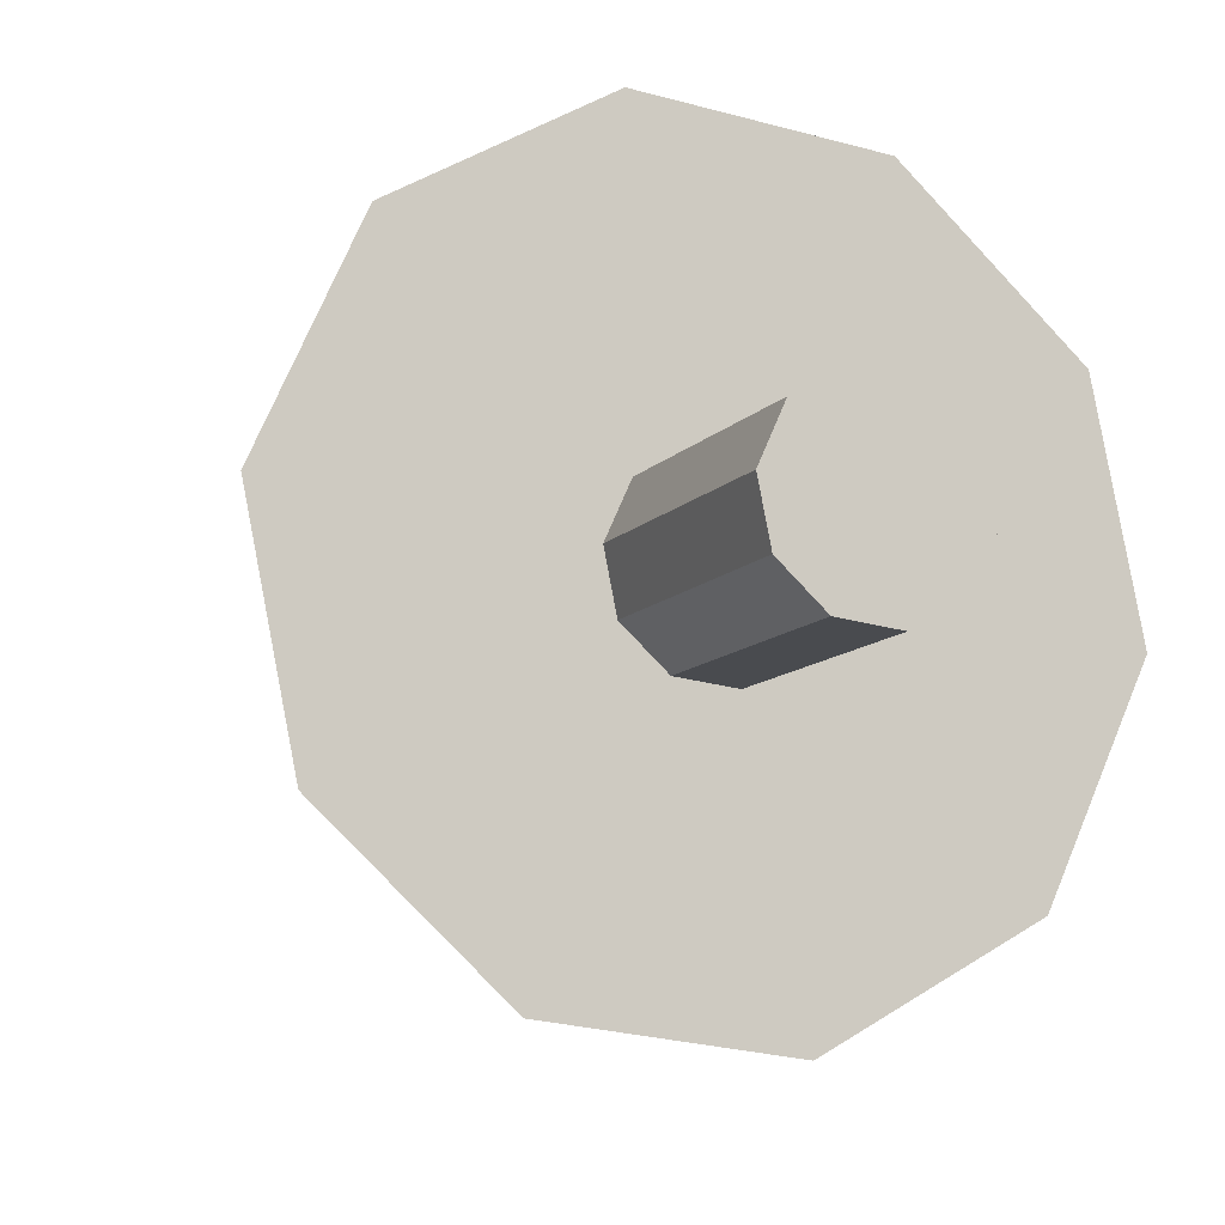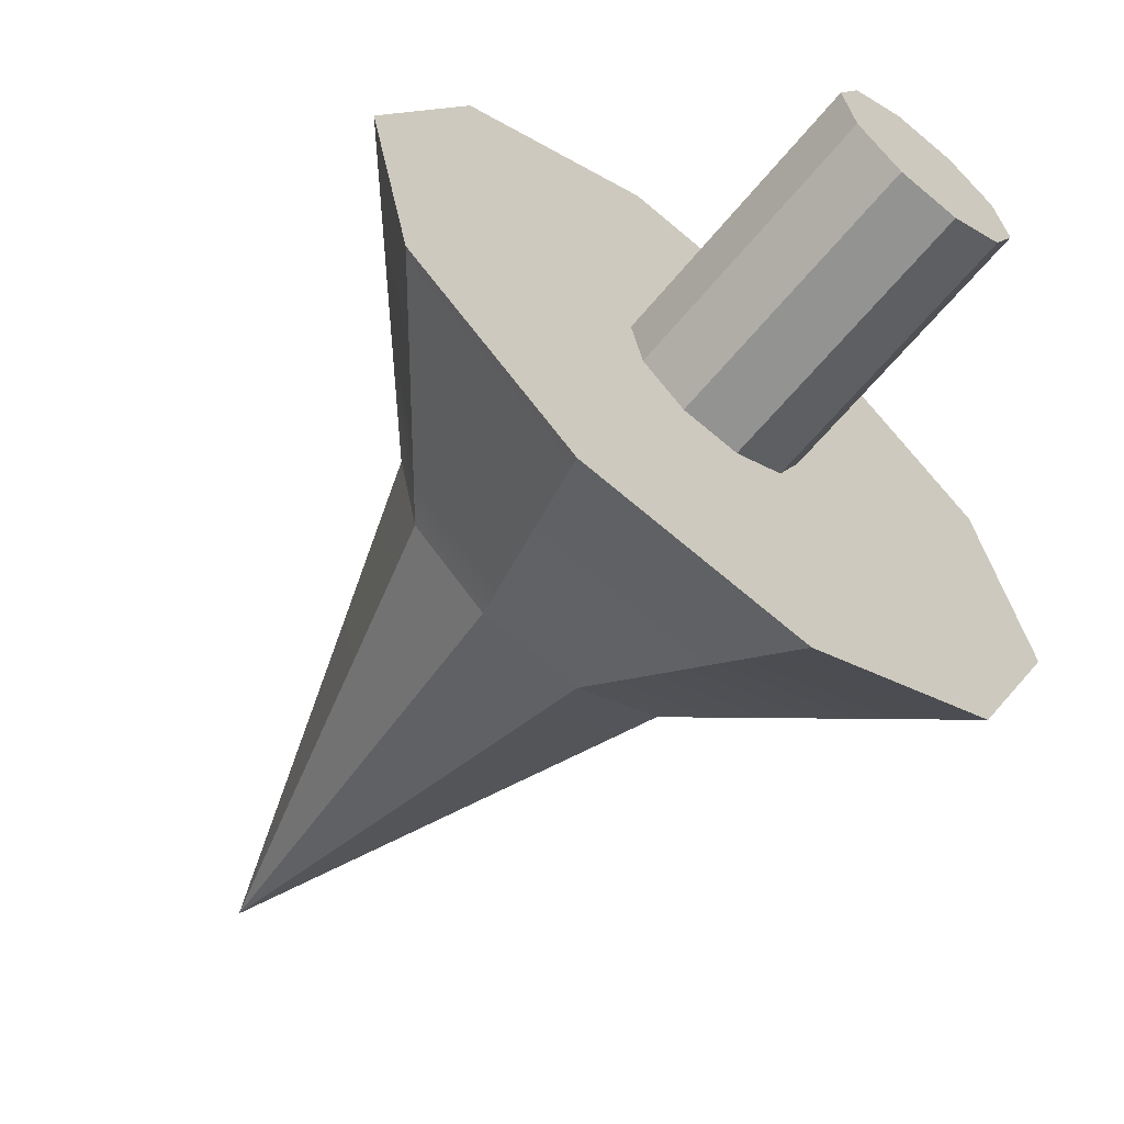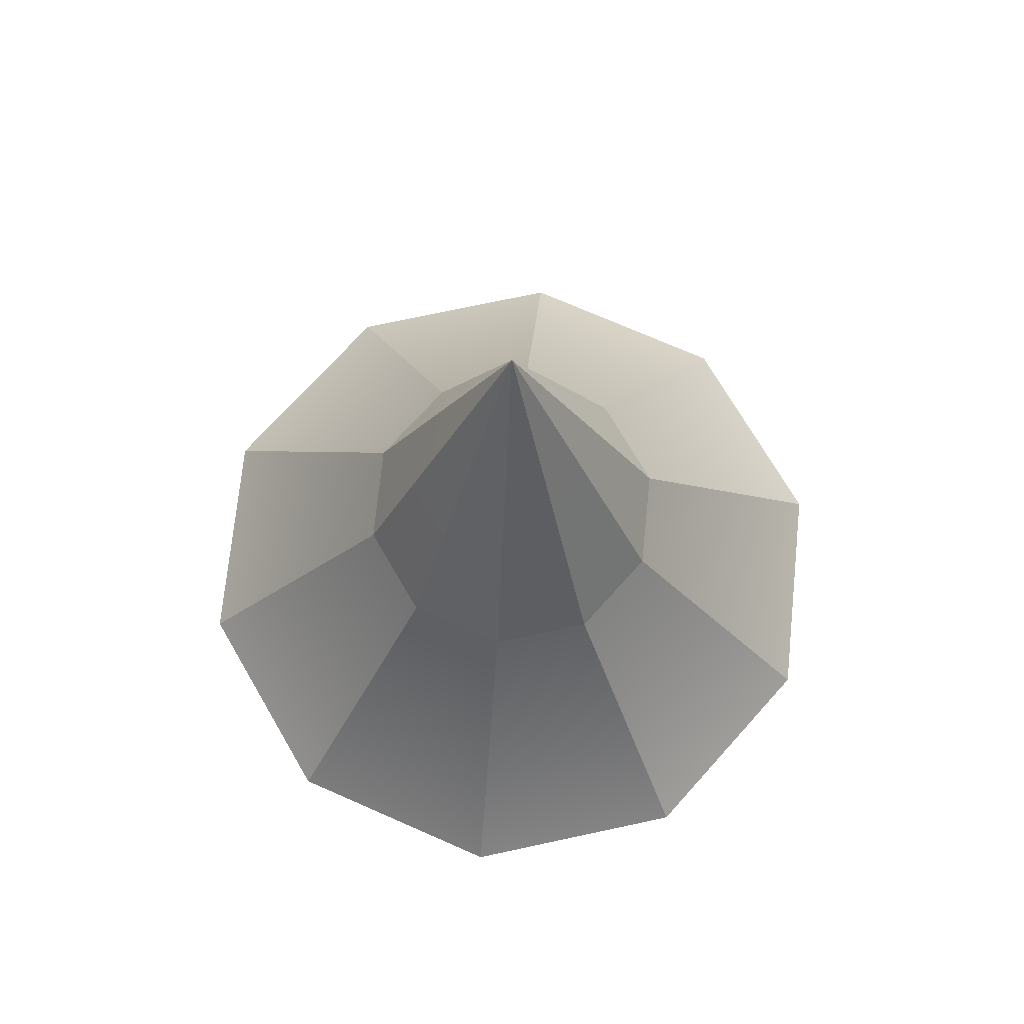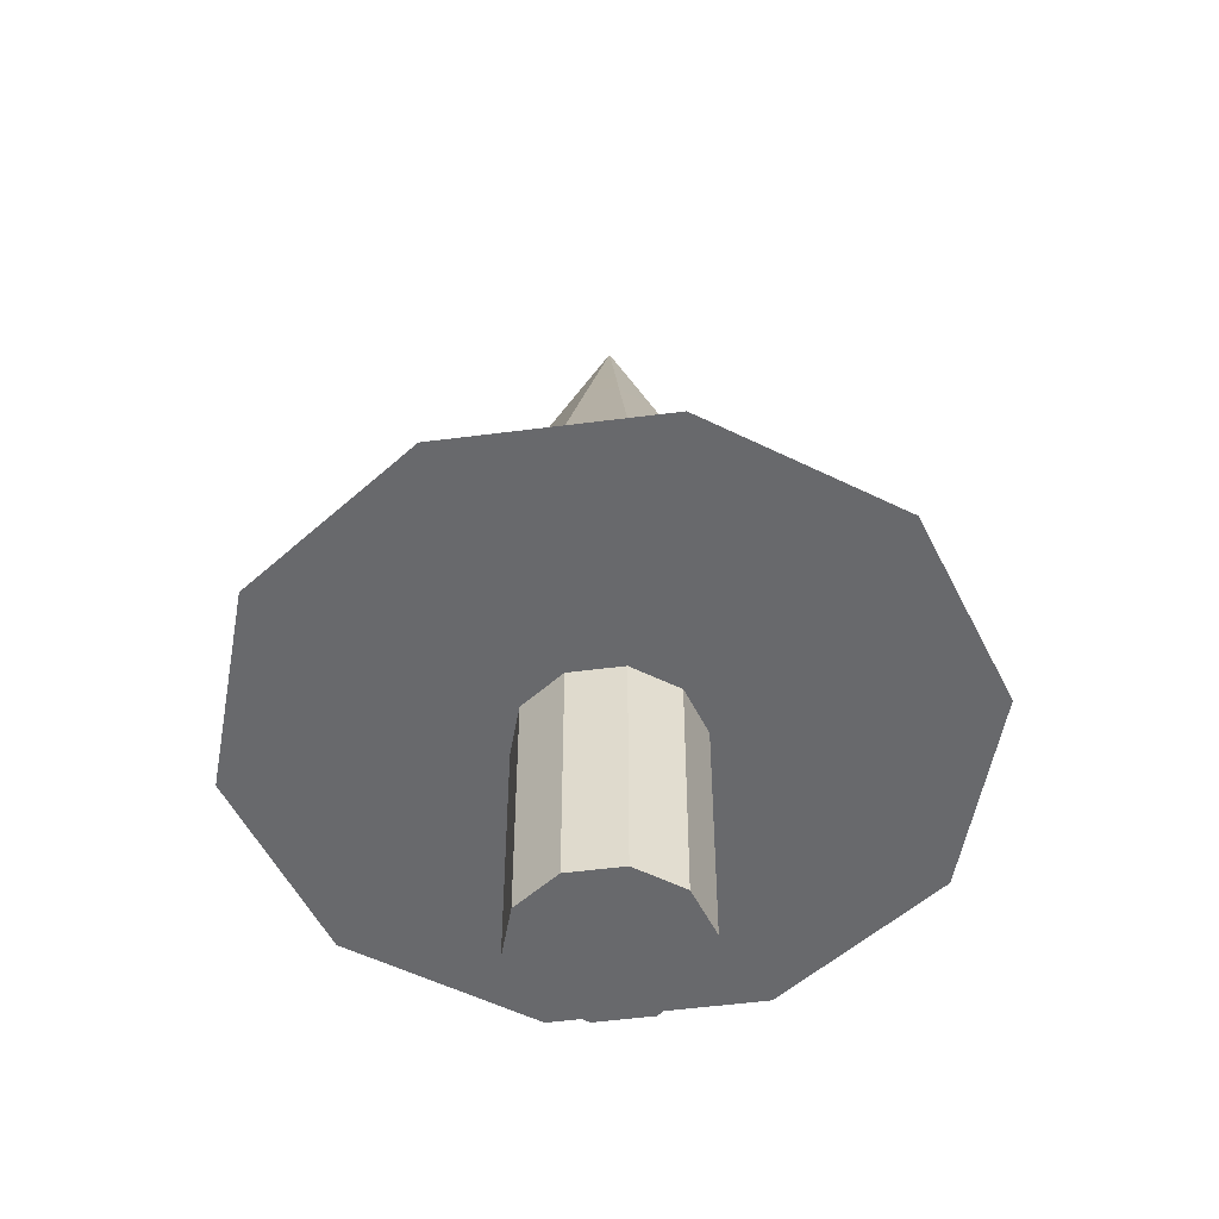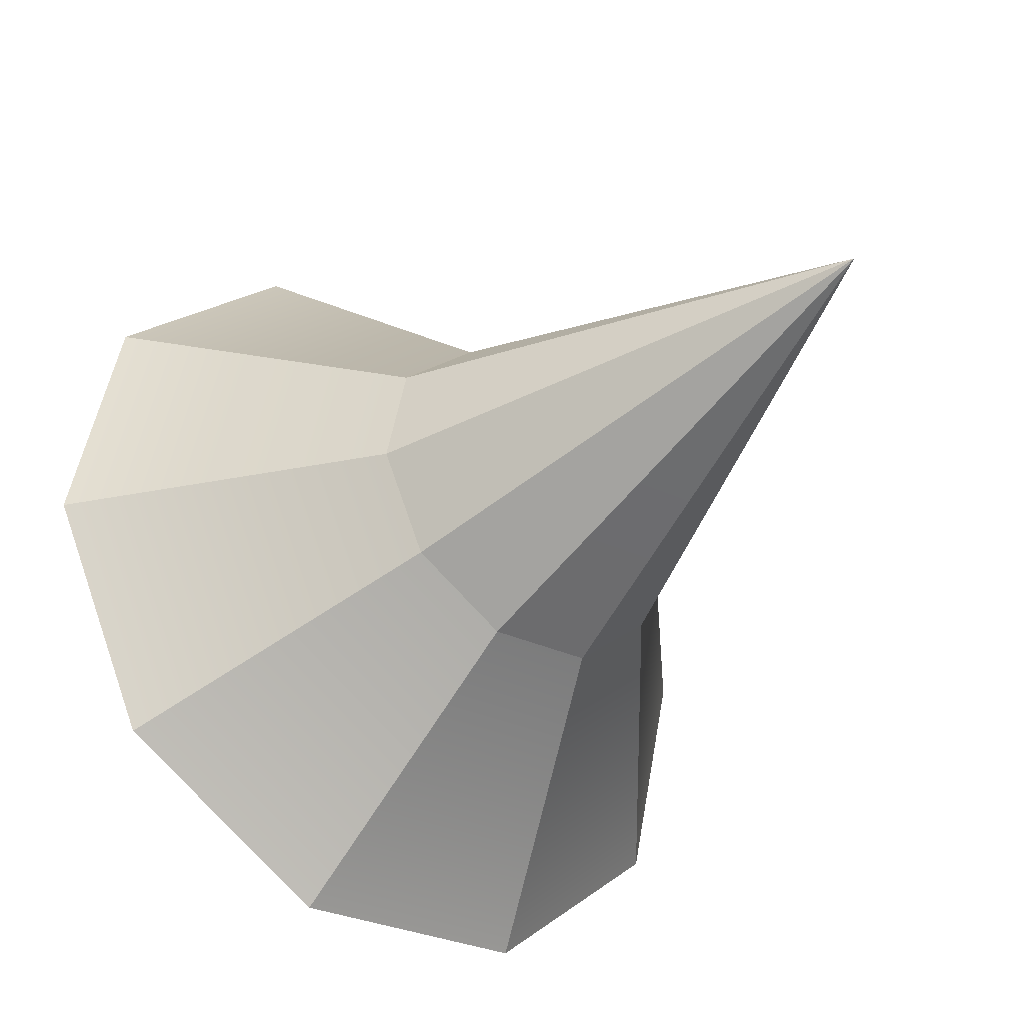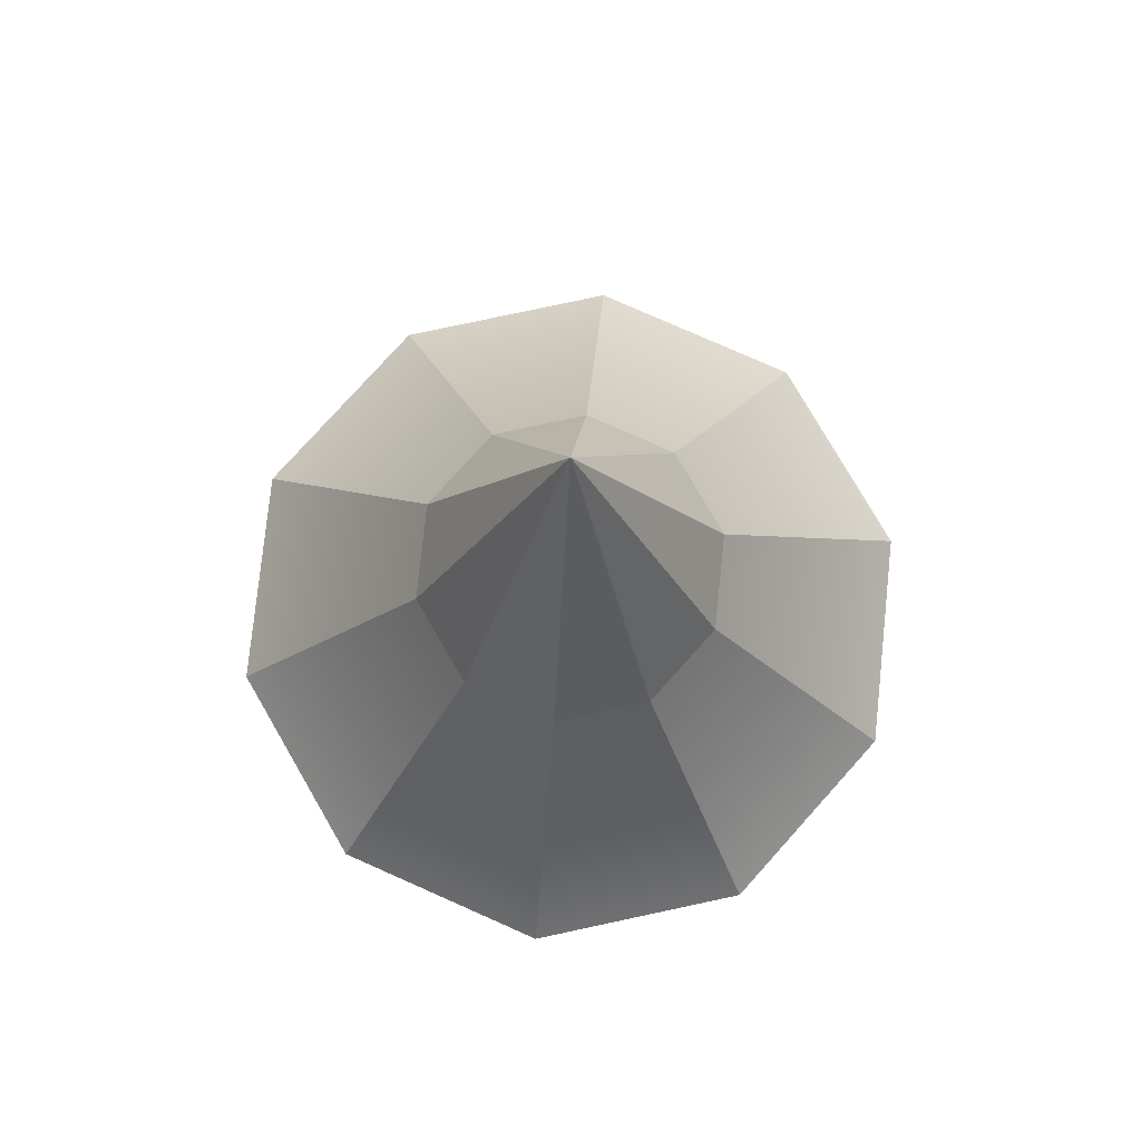
<metadata>
{"format":"obj","ext":"obj","renderer":"f3d","projection":"perspective","resolution":1024,"background":"white","views":[{"elev":-10.4,"azim":-22.6,"up":"+Z"},{"elev":-63.4,"azim":-39.4,"up":"+Z"},{"elev":71.6,"azim":30.2,"up":"+Y"},{"elev":-52.7,"azim":-57.7,"up":"+Y"},{"elev":-35.8,"azim":141.7,"up":"+Z"},{"elev":77.9,"azim":138.3,"up":"+Y"}]}
</metadata>
<code>
v 1.624 0 -0.1817
v 1.207 0 -1.102
v 1.624 6.778 -0.1817
v 1.624 6.778 -0.1817
v 1.207 0 -1.102
v 1.207 6.778 -1.102
v 1.207 0 -1.102
v 0.329 0 -1.601
v 1.207 6.778 -1.102
v 1.207 6.778 -1.102
v 0.329 0 -1.601
v 0.329 6.778 -1.601
v 0.329 0 -1.601
v -0.6746 0 -1.488
v 0.329 6.778 -1.601
v 0.329 6.778 -1.601
v -0.6746 0 -1.488
v -0.6746 6.778 -1.488
v -0.6746 0 -1.488
v -1.421 0 -0.8075
v -0.6746 6.778 -1.488
v -0.6746 6.778 -1.488
v -1.421 0 -0.8075
v -1.421 6.778 -0.8075
v -1.421 0 -0.8075
v -1.624 0 0.1817
v -1.421 6.778 -0.8075
v -1.421 6.778 -0.8075
v -1.624 0 0.1817
v -1.624 6.778 0.1817
v -1.624 0 0.1817
v -1.207 0 1.102
v -1.624 6.778 0.1817
v -1.624 6.778 0.1817
v -1.207 0 1.102
v -1.207 6.778 1.102
v -1.207 0 1.102
v -0.329 0 1.601
v -1.207 6.778 1.102
v -1.207 6.778 1.102
v -0.329 0 1.601
v -0.329 6.778 1.601
v -0.329 0 1.601
v 0.6746 0 1.488
v -0.329 6.778 1.601
v -0.329 6.778 1.601
v 0.6746 0 1.488
v 0.6746 6.778 1.488
v 0.6746 0 1.488
v 1.421 0 0.8075
v 0.6746 6.778 1.488
v 0.6746 6.778 1.488
v 1.421 0 0.8075
v 1.421 6.778 0.8075
v 1.421 0 0.8075
v 1.624 0 -0.1817
v 1.421 6.778 0.8075
v 1.421 6.778 0.8075
v 1.624 0 -0.1817
v 1.624 6.778 -0.1817
v 1.207 0 -1.102
v 1.624 0 -0.1817
v 0 0 0
v 0.329 0 -1.601
v 1.207 0 -1.102
v 0 0 0
v -0.6746 0 -1.488
v 0.329 0 -1.601
v 0 0 0
v -1.421 0 -0.8075
v -0.6746 0 -1.488
v 0 0 0
v -1.624 0 0.1817
v -1.421 0 -0.8075
v 0 0 0
v -1.207 0 1.102
v -1.624 0 0.1817
v 0 0 0
v -0.329 0 1.601
v -1.207 0 1.102
v 0 0 0
v 0.6746 0 1.488
v -0.329 0 1.601
v 0 0 0
v 1.421 0 0.8075
v 0.6746 0 1.488
v 0 0 0
v 1.624 0 -0.1817
v 1.421 0 0.8075
v 0 0 0
v 3.391 7.149 -0.3794
v 2.966 7.149 1.686
v 2.52 7.149 -2.3
v 2.966 7.149 1.686
v 1.409 7.149 3.108
v 2.52 7.149 -2.3
v 1.409 7.149 3.108
v -0.687 7.149 3.342
v 2.52 7.149 -2.3
v -0.687 7.149 3.342
v -2.52 7.149 2.3
v 2.52 7.149 -2.3
v -2.52 7.149 2.3
v -3.391 7.149 0.3794
v 2.52 7.149 -2.3
v -3.391 7.149 0.3794
v -2.966 7.149 -1.686
v 2.52 7.149 -2.3
v -2.966 7.149 -1.686
v -1.409 7.149 -3.108
v 2.52 7.149 -2.3
v -1.409 7.149 -3.108
v 0.687 7.149 -3.342
v 2.52 7.149 -2.3
v 3.391 7.149 -0.3794
v 2.52 7.149 -2.3
v 0 16.51 0
v 2.52 7.149 -2.3
v 0.687 7.149 -3.342
v 0 16.51 0
v 0.687 7.149 -3.342
v -1.409 7.149 -3.108
v 0 16.51 0
v -1.409 7.149 -3.108
v -2.966 7.149 -1.686
v 0 16.51 0
v -2.966 7.149 -1.686
v -3.391 7.149 0.3794
v 0 16.51 0
v -3.391 7.149 0.3794
v -2.52 7.149 2.3
v 0 16.51 0
v -2.52 7.149 2.3
v -0.687 7.149 3.342
v 0 16.51 0
v -0.687 7.149 3.342
v 1.409 7.149 3.108
v 0 16.51 0
v 1.409 7.149 3.108
v 2.966 7.149 1.686
v 0 16.51 0
v 2.966 7.149 1.686
v 3.391 7.149 -0.3794
v 0 16.51 0
v 6.479 4.667 -0.725
v 5.668 4.667 3.222
v 4.815 4.667 -4.395
v 5.668 4.667 3.222
v 2.692 4.667 5.938
v 4.815 4.667 -4.395
v 2.692 4.667 5.938
v -1.313 4.667 6.386
v 4.815 4.667 -4.395
v -1.313 4.667 6.386
v -4.815 4.667 4.395
v 4.815 4.667 -4.395
v -4.815 4.667 4.395
v -6.479 4.667 0.725
v 4.815 4.667 -4.395
v -6.479 4.667 0.725
v -5.668 4.667 -3.222
v 4.815 4.667 -4.395
v -5.668 4.667 -3.222
v -2.692 4.667 -5.938
v 4.815 4.667 -4.395
v -2.692 4.667 -5.938
v 1.313 4.667 -6.386
v 4.815 4.667 -4.395
v 6.479 4.667 -0.725
v 4.815 4.667 -4.395
v 0 11.72 0
v 4.815 4.667 -4.395
v 1.313 4.667 -6.386
v 0 11.72 0
v 1.313 4.667 -6.386
v -2.692 4.667 -5.938
v 0 11.72 0
v -2.692 4.667 -5.938
v -5.668 4.667 -3.222
v 0 11.72 0
v -5.668 4.667 -3.222
v -6.479 4.667 0.725
v 0 11.72 0
v -6.479 4.667 0.725
v -4.815 4.667 4.395
v 0 11.72 0
v -4.815 4.667 4.395
v -1.313 4.667 6.386
v 0 11.72 0
v -1.313 4.667 6.386
v 2.692 4.667 5.938
v 0 11.72 0
v 2.692 4.667 5.938
v 5.668 4.667 3.222
v 0 11.72 0
v 5.668 4.667 3.222
v 6.479 4.667 -0.725
v 0 11.72 0
v 1.624 0 -0.1817
v 1.207 0 -1.102
v 1.624 6.778 -0.1817
v 1.624 6.778 -0.1817
v 1.207 0 -1.102
v 1.207 6.778 -1.102
v 1.207 0 -1.102
v 0.329 0 -1.601
v 1.207 6.778 -1.102
v 1.207 6.778 -1.102
v 0.329 0 -1.601
v 0.329 6.778 -1.601
v 0.329 0 -1.601
v -0.6746 0 -1.488
v 0.329 6.778 -1.601
v 0.329 6.778 -1.601
v -0.6746 0 -1.488
v -0.6746 6.778 -1.488
v -0.6746 0 -1.488
v -1.421 0 -0.8075
v -0.6746 6.778 -1.488
v -0.6746 6.778 -1.488
v -1.421 0 -0.8075
v -1.421 6.778 -0.8075
v -1.421 0 -0.8075
v -1.624 0 0.1817
v -1.421 6.778 -0.8075
v -1.421 6.778 -0.8075
v -1.624 0 0.1817
v -1.624 6.778 0.1817
v -1.624 0 0.1817
v -1.207 0 1.102
v -1.624 6.778 0.1817
v -1.624 6.778 0.1817
v -1.207 0 1.102
v -1.207 6.778 1.102
v -1.207 0 1.102
v -0.329 0 1.601
v -1.207 6.778 1.102
v -1.207 6.778 1.102
v -0.329 0 1.601
v -0.329 6.778 1.601
v -0.329 0 1.601
v 0.6746 0 1.488
v -0.329 6.778 1.601
v -0.329 6.778 1.601
v 0.6746 0 1.488
v 0.6746 6.778 1.488
v 0.6746 0 1.488
v 1.421 0 0.8075
v 0.6746 6.778 1.488
v 0.6746 6.778 1.488
v 1.421 0 0.8075
v 1.421 6.778 0.8075
v 1.421 0 0.8075
v 1.624 0 -0.1817
v 1.421 6.778 0.8075
v 1.421 6.778 0.8075
v 1.624 0 -0.1817
v 1.624 6.778 -0.1817
v 1.207 0 -1.102
v 1.624 0 -0.1817
v 0 0 0
v 0.329 0 -1.601
v 1.207 0 -1.102
v 0 0 0
v -0.6746 0 -1.488
v 0.329 0 -1.601
v 0 0 0
v -1.421 0 -0.8075
v -0.6746 0 -1.488
v 0 0 0
v -1.624 0 0.1817
v -1.421 0 -0.8075
v 0 0 0
v -1.207 0 1.102
v -1.624 0 0.1817
v 0 0 0
v -0.329 0 1.601
v -1.207 0 1.102
v 0 0 0
v 0.6746 0 1.488
v -0.329 0 1.601
v 0 0 0
v 1.421 0 0.8075
v 0.6746 0 1.488
v 0 0 0
v 1.624 0 -0.1817
v 1.421 0 0.8075
v 0 0 0
v 3.391 7.149 -0.3794
v 2.966 7.149 1.686
v 2.52 7.149 -2.3
v 2.966 7.149 1.686
v 1.409 7.149 3.108
v 2.52 7.149 -2.3
v 1.409 7.149 3.108
v -0.687 7.149 3.342
v 2.52 7.149 -2.3
v -0.687 7.149 3.342
v -2.52 7.149 2.3
v 2.52 7.149 -2.3
v -2.52 7.149 2.3
v -3.391 7.149 0.3794
v 2.52 7.149 -2.3
v -3.391 7.149 0.3794
v -2.966 7.149 -1.686
v 2.52 7.149 -2.3
v -2.966 7.149 -1.686
v -1.409 7.149 -3.108
v 2.52 7.149 -2.3
v -1.409 7.149 -3.108
v 0.687 7.149 -3.342
v 2.52 7.149 -2.3
v 3.391 7.149 -0.3794
v 2.52 7.149 -2.3
v 0 16.51 0
v 2.52 7.149 -2.3
v 0.687 7.149 -3.342
v 0 16.51 0
v 0.687 7.149 -3.342
v -1.409 7.149 -3.108
v 0 16.51 0
v -1.409 7.149 -3.108
v -2.966 7.149 -1.686
v 0 16.51 0
v -2.966 7.149 -1.686
v -3.391 7.149 0.3794
v 0 16.51 0
v -3.391 7.149 0.3794
v -2.52 7.149 2.3
v 0 16.51 0
v -2.52 7.149 2.3
v -0.687 7.149 3.342
v 0 16.51 0
v -0.687 7.149 3.342
v 1.409 7.149 3.108
v 0 16.51 0
v 1.409 7.149 3.108
v 2.966 7.149 1.686
v 0 16.51 0
v 2.966 7.149 1.686
v 3.391 7.149 -0.3794
v 0 16.51 0
v 6.479 4.667 -0.725
v 5.668 4.667 3.222
v 4.815 4.667 -4.395
v 5.668 4.667 3.222
v 2.692 4.667 5.938
v 4.815 4.667 -4.395
v 2.692 4.667 5.938
v -1.313 4.667 6.386
v 4.815 4.667 -4.395
v -1.313 4.667 6.386
v -4.815 4.667 4.395
v 4.815 4.667 -4.395
v -4.815 4.667 4.395
v -6.479 4.667 0.725
v 4.815 4.667 -4.395
v -6.479 4.667 0.725
v -5.668 4.667 -3.222
v 4.815 4.667 -4.395
v -5.668 4.667 -3.222
v -2.692 4.667 -5.938
v 4.815 4.667 -4.395
v -2.692 4.667 -5.938
v 1.313 4.667 -6.386
v 4.815 4.667 -4.395
v 6.479 4.667 -0.725
v 4.815 4.667 -4.395
v 0 11.72 0
v 4.815 4.667 -4.395
v 1.313 4.667 -6.386
v 0 11.72 0
v 1.313 4.667 -6.386
v -2.692 4.667 -5.938
v 0 11.72 0
v -2.692 4.667 -5.938
v -5.668 4.667 -3.222
v 0 11.72 0
v -5.668 4.667 -3.222
v -6.479 4.667 0.725
v 0 11.72 0
v -6.479 4.667 0.725
v -4.815 4.667 4.395
v 0 11.72 0
v -4.815 4.667 4.395
v -1.313 4.667 6.386
v 0 11.72 0
v -1.313 4.667 6.386
v 2.692 4.667 5.938
v 0 11.72 0
v 2.692 4.667 5.938
v 5.668 4.667 3.222
v 0 11.72 0
v 5.668 4.667 3.222
v 6.479 4.667 -0.725
v 0 11.72 0
f 1 2 3
f 4 5 6
f 7 8 9
f 10 11 12
f 13 14 15
f 16 17 18
f 19 20 21
f 22 23 24
f 25 26 27
f 28 29 30
f 31 32 33
f 34 35 36
f 37 38 39
f 40 41 42
f 43 44 45
f 46 47 48
f 49 50 51
f 52 53 54
f 55 56 57
f 58 59 60
f 61 62 63
f 64 65 66
f 67 68 69
f 70 71 72
f 73 74 75
f 76 77 78
f 79 80 81
f 82 83 84
f 85 86 87
f 88 89 90
f 91 92 93
f 94 95 96
f 97 98 99
f 100 101 102
f 103 104 105
f 106 107 108
f 109 110 111
f 112 113 114
f 115 116 117
f 118 119 120
f 121 122 123
f 124 125 126
f 127 128 129
f 130 131 132
f 133 134 135
f 136 137 138
f 139 140 141
f 142 143 144
f 145 146 147
f 148 149 150
f 151 152 153
f 154 155 156
f 157 158 159
f 160 161 162
f 163 164 165
f 166 167 168
f 169 170 171
f 172 173 174
f 175 176 177
f 178 179 180
f 181 182 183
f 184 185 186
f 187 188 189
f 190 191 192
f 193 194 195
f 196 197 198
f 199 200 201
f 202 203 204
f 205 206 207
f 208 209 210
f 211 212 213
f 214 215 216
f 217 218 219
f 220 221 222
f 223 224 225
f 226 227 228
f 229 230 231
f 232 233 234
f 235 236 237
f 238 239 240
f 241 242 243
f 244 245 246
f 247 248 249
f 250 251 252
f 253 254 255
f 256 257 258
f 259 260 261
f 262 263 264
f 265 266 267
f 268 269 270
f 271 272 273
f 274 275 276
f 277 278 279
f 280 281 282
f 283 284 285
f 286 287 288
f 289 290 291
f 292 293 294
f 295 296 297
f 298 299 300
f 301 302 303
f 304 305 306
f 307 308 309
f 310 311 312
f 313 314 315
f 316 317 318
f 319 320 321
f 322 323 324
f 325 326 327
f 328 329 330
f 331 332 333
f 334 335 336
f 337 338 339
f 340 341 342
f 343 344 345
f 346 347 348
f 349 350 351
f 352 353 354
f 355 356 357
f 358 359 360
f 361 362 363
f 364 365 366
f 367 368 369
f 370 371 372
f 373 374 375
f 376 377 378
f 379 380 381
f 382 383 384
f 385 386 387
f 388 389 390
f 391 392 393
f 394 395 396

</code>
